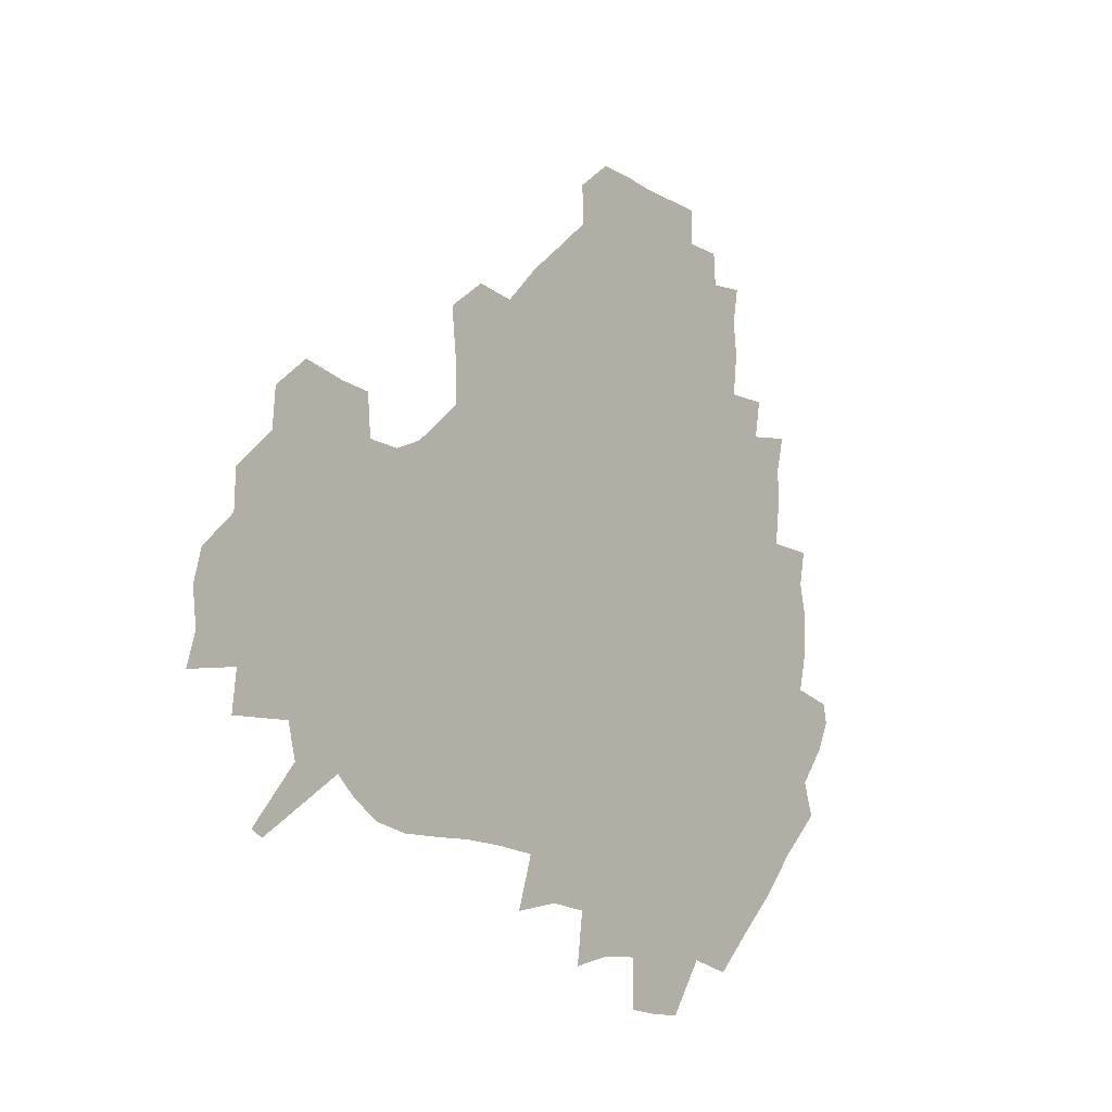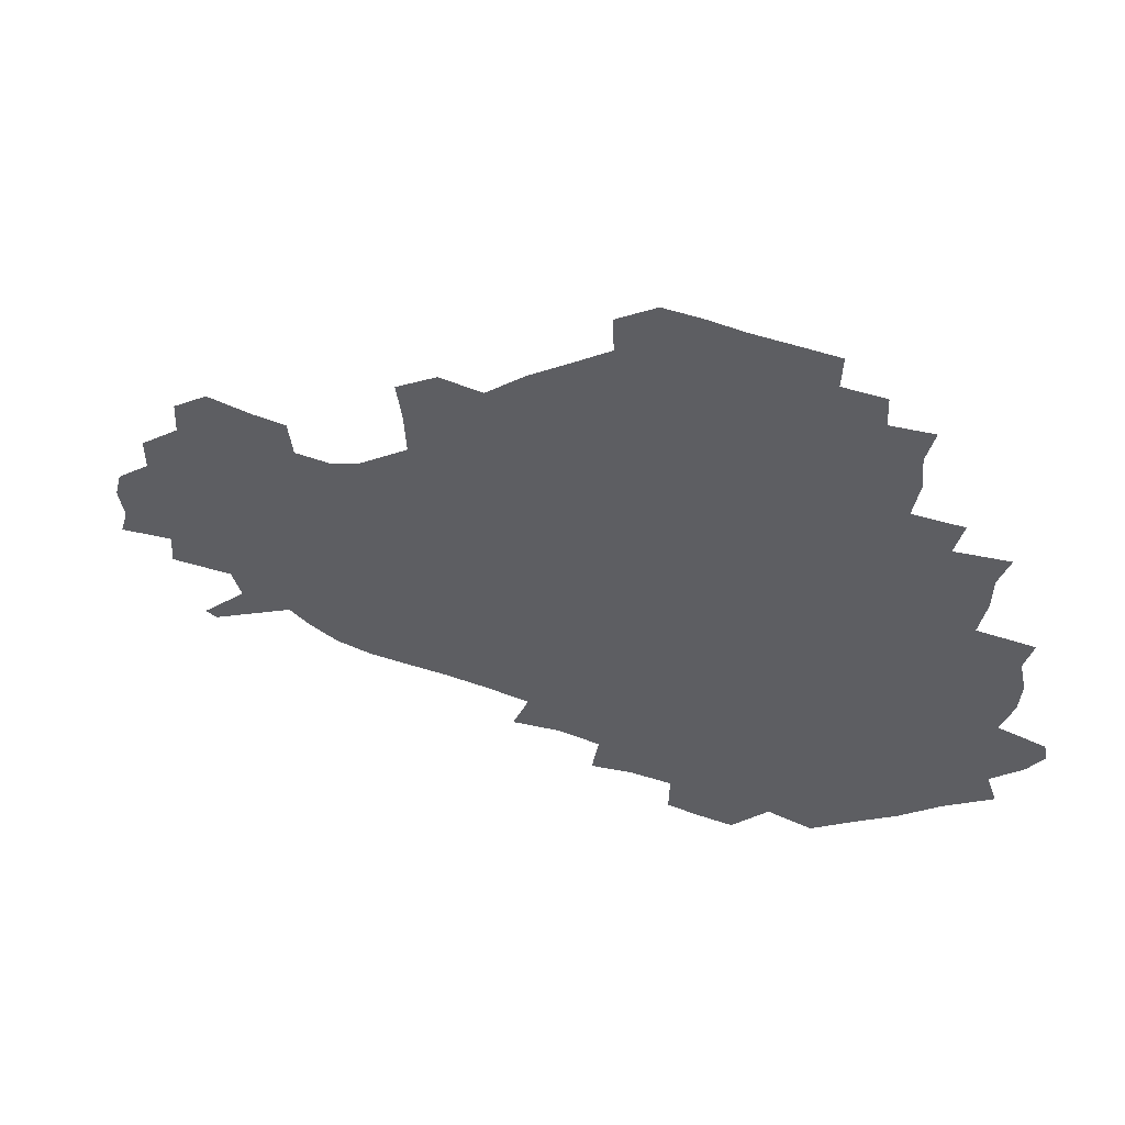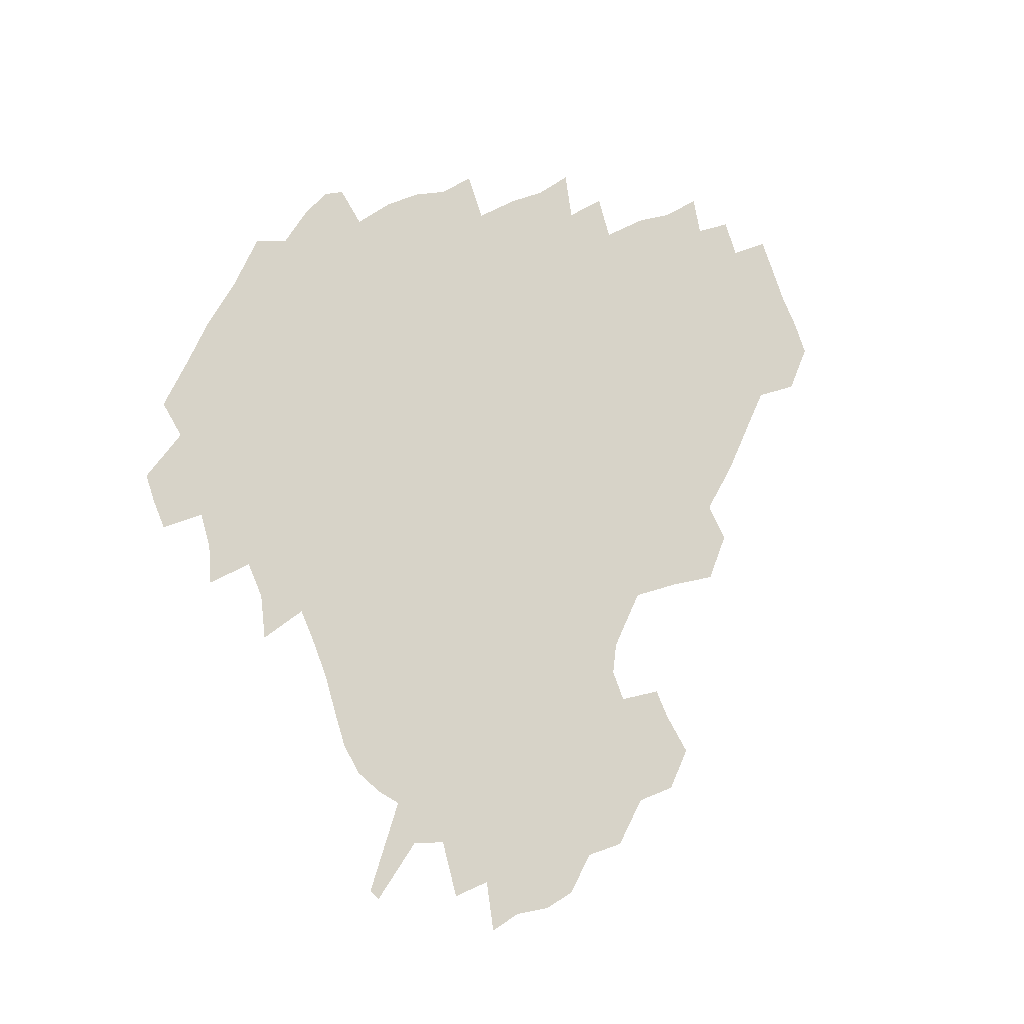
<metadata>
{"format":"obj","ext":"obj","renderer":"f3d","projection":"perspective","resolution":1024,"background":"white","views":[{"elev":-13.5,"azim":127.6,"up":"+Y"},{"elev":57.5,"azim":-160.9,"up":"+Y"},{"elev":76.9,"azim":71.6,"up":"+Z"}]}
</metadata>
<code>
v 238.5 187.2 0
v 232.3 199.6 0
v 233.9 207.8 0
v 246 158.1 0
v 250.6 171.7 0
v 252.1 184.6 0
v 253.8 197.7 0
v 252.5 211.4 0
v 248 228.9 0
v 247.5 244.1 0
v 250.4 258 0
v 247.4 272.6 0
v 265 139.9 0
v 270.8 154.8 0
v 272.8 168.9 0
v 274.1 182.7 0
v 270.7 197.3 0
v 270.9 211.2 0
v 271.2 226 0
v 272.9 241 0
v 271.2 256.4 0
v 269.2 272.4 0
v 266.7 290.7 0
v 266.8 305.4 0
v 262.8 320.5 0
v 280.8 121.5 0
v 286 138.4 0
v 290.8 153.9 0
v 291.8 167.9 0
v 289.6 182.2 0
v 288.6 196.5 0
v 288.8 210.7 0
v 287.1 225.6 0
v 288.7 239.9 0
v 289.2 254.5 0
v 287.7 269.8 0
v 285.6 286.3 0
v 284.7 301.9 0
v 283.6 316.6 0
v 280.5 332.8 0
v 298.3 104.7 0
v 301.5 122.7 0
v 304.3 138.9 0
v 306.1 153.7 0
v 306.6 167.6 0
v 305.8 181.6 0
v 305.3 195.9 0
v 304.3 210.4 0
v 304.3 224.9 0
v 303.4 239.5 0
v 305 253.5 0
v 303.9 268.6 0
v 302.1 284.8 0
v 299.6 301.6 0
v 300.4 316.1 0
v 299.9 331.6 0
v 297.6 349.7 0
v 299.2 363.6 0
v 296.3 379.3 0
v 314.7 88.15 0
v 316.3 106.7 0
v 317.9 123.5 0
v 319 138.8 0
v 320.3 153.7 0
v 320.8 167.6 0
v 320.4 181.5 0
v 319.8 195.7 0
v 319.9 209.9 0
v 320.2 224.2 0
v 320.1 238.6 0
v 319.1 253.6 0
v 317.9 269.1 0
v 317.3 284.4 0
v 316.3 300.2 0
v 314.5 316.7 0
v 316.2 330.8 0
v 316.1 346.1 0
v 315.4 361.3 0
v 312.8 376.9 0
v 313.5 390.6 0
v 333.1 91.78 0
v 332.8 108.6 0
v 333.1 124.3 0
v 333.8 139.5 0
v 334.1 153.7 0
v 334.6 167.8 0
v 334.6 181.6 0
v 334.7 195.6 0
v 334.1 209.9 0
v 334.3 224.1 0
v 334.6 238.1 0
v 333.2 253.6 0
v 334.3 267.4 0
v 332.5 284 0
v 331.1 300.4 0
v 331.3 315.5 0
v 331.4 330.4 0
v 331 345.9 0
v 330.8 360.8 0
v 330.3 375.7 0
v 329.9 390.2 0
v 329.6 405.1 0
v 348 69.63 0
v 347.2 91.65 0
v 347.1 109.1 0
v 347.9 125.8 0
v 348 140.1 0
v 348 153.9 0
v 348.2 167.9 0
v 348.2 181.8 0
v 348.6 195.6 0
v 348.5 209.8 0
v 348.8 223.8 0
v 348.5 238.3 0
v 349 252.3 0
v 348.3 267.7 0
v 346.8 284.8 0
v 346.6 299.8 0
v 346.3 315.3 0
v 346.5 330.2 0
v 346.2 345.5 0
v 345.8 360.7 0
v 346.5 375 0
v 344.9 390.9 0
v 345.4 405.1 0
v 361.8 69.54 0
v 361.3 92.84 0
v 361.3 109.6 0
v 361.6 126.4 0
v 361.6 140 0
v 361.6 153.8 0
v 361.7 167.8 0
v 361.8 181.8 0
v 362 195.9 0
v 362.3 210 0
v 362.4 224.3 0
v 362.5 238.5 0
v 362.8 252.6 0
v 363 266.4 0
v 361.1 285 0
v 360.8 301.6 0
v 361.1 315.6 0
v 360.9 331 0
v 361.3 345.4 0
v 361 360.5 0
v 361.4 375 0
v 361 390.2 0
v 360.9 404.9 0
v 376.1 70.45 0
v 375.8 90.12 0
v 375.5 109.7 0
v 374.9 127 0
v 375.3 140.2 0
v 375.3 153.9 0
v 375.5 167.8 0
v 375.6 181.9 0
v 375.8 196 0
v 376.1 210.3 0
v 376.2 224.6 0
v 376.4 238.6 0
v 377.3 251.9 0
v 376.9 266.8 0
v 376.3 282.9 0
v 375.2 301.4 0
v 375.6 316.4 0
v 375.7 331.2 0
v 376 345.4 0
v 376 360.3 0
v 376.1 375.3 0
v 375.9 390.6 0
v 375.8 405.8 0
v 392.9 89.26 0
v 390.4 109.3 0
v 390.2 124.5 0
v 389.2 140 0
v 388.9 154.4 0
v 389.4 168 0
v 389.4 182.3 0
v 389.6 196.2 0
v 390.1 210.6 0
v 390.1 224.9 0
v 390.5 238.6 0
v 390.8 252.5 0
v 390.8 267.6 0
v 390.6 283.5 0
v 390.3 299.9 0
v 390 317.2 0
v 390.5 331.6 0
v 390.8 346.1 0
v 390.8 360.8 0
v 391 376.2 0
v 390.9 390.9 0
v 390.8 405.7 0
v 410.4 84.62 0
v 407.6 105.2 0
v 405.2 123.8 0
v 404 139.3 0
v 403.6 153.9 0
v 402.9 168.8 0
v 402.7 182.9 0
v 403.2 196.7 0
v 403 210.8 0
v 403.9 224.9 0
v 404.1 238.8 0
v 404.3 252.3 0
v 404.7 266.8 0
v 405.1 282.1 0
v 405.2 298.5 0
v 405.6 314.6 0
v 405.7 330.4 0
v 405.8 346.2 0
v 406.1 362.4 0
v 405.7 376.5 0
v 406.4 392.6 0
v 424.8 106.6 0
v 421.6 123.4 0
v 419.8 138.4 0
v 417.6 154.4 0
v 417.6 168.4 0
v 417.9 182.4 0
v 418 196.6 0
v 417.6 211 0
v 417.6 225.1 0
v 418.4 239.2 0
v 417.9 252.8 0
v 418.4 266.7 0
v 419.2 282.4 0
v 419.6 297.2 0
v 420.4 315.4 0
v 420.9 331.2 0
v 421.1 347.1 0
v 420.9 362.8 0
v 445.3 102.1 0
v 438.5 123.2 0
v 434.3 139.4 0
v 432.8 154 0
v 432 168.4 0
v 432 182.5 0
v 432.4 196.6 0
v 432.3 210.9 0
v 431.5 225.4 0
v 431.8 239.3 0
v 432 253.2 0
v 432.6 267.4 0
v 433.6 282.6 0
v 434.4 298.1 0
v 435.1 313.7 0
v 436.1 331.1 0
v 436.7 348.7 0
v 457 124.5 0
v 452.5 138.7 0
v 450.2 153.1 0
v 447.6 168.2 0
v 447.6 182.1 0
v 448.7 196.1 0
v 445.7 211.8 0
v 445.6 225.6 0
v 445.8 239.5 0
v 446.4 253.5 0
v 447.1 267.8 0
v 448 282.4 0
v 449.1 297.9 0
v 450.9 315.1 0
v 452.2 332 0
v 474.6 124.9 0
v 469.7 138.8 0
v 466.1 153.4 0
v 465.8 167.1 0
v 463.8 181.9 0
v 464.2 195.8 0
v 462 211.1 0
v 460.8 225.5 0
v 461.1 239.6 0
v 461.4 253.7 0
v 461.2 267.6 0
v 463.4 282.5 0
v 465.6 299.3 0
v 466.5 315.7 0
v 469.4 333.8 0
v 491.9 124.1 0
v 483.9 140.1 0
v 483.2 153 0
v 480.6 167.5 0
v 480.5 181.4 0
v 478.9 196 0
v 477.6 210.6 0
v 475.2 225.5 0
v 475.6 239.4 0
v 477.8 253.5 0
v 479.8 268.2 0
v 483.2 283.3 0
v 483.9 302.4 0
v 486 320.5 0
v 508.3 123.6 0
v 499.3 140.4 0
v 498.2 153.2 0
v 495.2 168 0
v 494.9 181.5 0
v 492.4 196.7 0
v 491.3 210.8 0
v 490.3 224.9 0
v 492.4 238.6 0
v 495.2 252 0
v 503.4 265 0
v 522.9 126.1 0
v 514.2 141.9 0
v 510.9 155.3 0
v 509.2 168.9 0
v 507.2 183.1 0
v 505.9 197.2 0
v 504.6 211 0
v 502.8 224.4 0
v 505.1 236.7 0
v 508.3 248.9 0
v 515.7 259.3 0
v 534.9 132.9 0
v 529.6 143.9 0
v 524.9 156.8 0
v 523.1 169.5 0
v 521.6 183 0
v 521.3 196.6 0
v 519.4 210.6 0
v 519.1 223.4 0
v 518.3 235.7 0
v 520.3 246.5 0
v 529.8 259.6 0
v 531.4 276.4 0
v 543 140 0
v 542.2 147.5 0
v 539.4 157.8 0
v 537.6 170.1 0
v 534.6 183.6 0
v 534.7 196.4 0
v 536.5 209.3 0
v 534.8 222.4 0
v 536.7 235.4 0
v 539 248.4 0
v 541.7 262.2 0
v 544.8 277.2 0
v 578.6 114.9 0
v 551.7 145.9 0
v 555.3 155.7 0
v 554 169.5 0
v 553.7 182.3 0
v 555.6 195.5 0
v 555.7 209.3 0
v 555.5 223.2 0
v 558.8 237.1 0
v 555.7 250.6 0
v 558 264.4 0
v 563.2 280.4 0
v 583.5 117.3 0
v 563.9 141.5 0
v 567.6 154.8 0
v 571.1 168.6 0
v 570 181.8 0
v 570.3 195 0
v 571.3 209 0
v 573.6 222.9 0
v 576 236.7 0
v 578.8 251.5 0
v 577.7 267.5 0
v 593.9 152.8 0
v 592.3 168.8 0
v 588.1 181.6 0
v 584.2 195 0
v 590.1 206.8 0
v 595.6 219.7 0
v 595.3 235.2 0
v 614.8 164.7 0
v 611.1 177.9 0
v 613 192.4 0
v 609.7 205.5 0
f 5 6 1
f 1 6 2
f 6 7 2
f 2 7 3
f 7 8 3
f 13 14 4
f 4 14 5
f 14 15 5
f 5 15 6
f 15 16 6
f 6 16 7
f 16 17 7
f 7 17 8
f 17 18 8
f 8 18 9
f 18 19 9
f 9 19 10
f 19 20 10
f 10 20 11
f 20 21 11
f 11 21 12
f 21 22 12
f 26 27 13
f 13 27 14
f 27 28 14
f 14 28 15
f 28 29 15
f 15 29 16
f 29 30 16
f 16 30 17
f 30 31 17
f 17 31 18
f 31 32 18
f 18 32 19
f 32 33 19
f 19 33 20
f 33 34 20
f 20 34 21
f 34 35 21
f 21 35 22
f 35 36 22
f 22 36 23
f 36 37 23
f 23 37 24
f 37 38 24
f 24 38 25
f 38 39 25
f 41 42 26
f 26 42 27
f 42 43 27
f 27 43 28
f 43 44 28
f 28 44 29
f 44 45 29
f 29 45 30
f 45 46 30
f 30 46 31
f 46 47 31
f 31 47 32
f 47 48 32
f 32 48 33
f 48 49 33
f 33 49 34
f 49 50 34
f 34 50 35
f 50 51 35
f 35 51 36
f 51 52 36
f 36 52 37
f 52 53 37
f 37 53 38
f 53 54 38
f 38 54 39
f 54 55 39
f 39 55 40
f 55 56 40
f 60 61 41
f 41 61 42
f 61 62 42
f 42 62 43
f 62 63 43
f 43 63 44
f 63 64 44
f 44 64 45
f 64 65 45
f 45 65 46
f 65 66 46
f 46 66 47
f 66 67 47
f 47 67 48
f 67 68 48
f 48 68 49
f 68 69 49
f 49 69 50
f 69 70 50
f 50 70 51
f 70 71 51
f 51 71 52
f 71 72 52
f 52 72 53
f 72 73 53
f 53 73 54
f 73 74 54
f 54 74 55
f 74 75 55
f 55 75 56
f 75 76 56
f 56 76 57
f 76 77 57
f 57 77 58
f 77 78 58
f 58 78 59
f 78 79 59
f 60 81 61
f 81 82 61
f 61 82 62
f 82 83 62
f 62 83 63
f 83 84 63
f 63 84 64
f 84 85 64
f 64 85 65
f 85 86 65
f 65 86 66
f 86 87 66
f 66 87 67
f 87 88 67
f 67 88 68
f 88 89 68
f 68 89 69
f 89 90 69
f 69 90 70
f 90 91 70
f 70 91 71
f 91 92 71
f 71 92 72
f 92 93 72
f 72 93 73
f 93 94 73
f 73 94 74
f 94 95 74
f 74 95 75
f 95 96 75
f 75 96 76
f 96 97 76
f 76 97 77
f 97 98 77
f 77 98 78
f 98 99 78
f 78 99 79
f 99 100 79
f 79 100 80
f 100 101 80
f 103 104 81
f 81 104 82
f 104 105 82
f 82 105 83
f 105 106 83
f 83 106 84
f 106 107 84
f 84 107 85
f 107 108 85
f 85 108 86
f 108 109 86
f 86 109 87
f 109 110 87
f 87 110 88
f 110 111 88
f 88 111 89
f 111 112 89
f 89 112 90
f 112 113 90
f 90 113 91
f 113 114 91
f 91 114 92
f 114 115 92
f 92 115 93
f 115 116 93
f 93 116 94
f 116 117 94
f 94 117 95
f 117 118 95
f 95 118 96
f 118 119 96
f 96 119 97
f 119 120 97
f 97 120 98
f 120 121 98
f 98 121 99
f 121 122 99
f 99 122 100
f 122 123 100
f 100 123 101
f 123 124 101
f 101 124 102
f 124 125 102
f 103 126 104
f 126 127 104
f 104 127 105
f 127 128 105
f 105 128 106
f 128 129 106
f 106 129 107
f 129 130 107
f 107 130 108
f 130 131 108
f 108 131 109
f 131 132 109
f 109 132 110
f 132 133 110
f 110 133 111
f 133 134 111
f 111 134 112
f 134 135 112
f 112 135 113
f 135 136 113
f 113 136 114
f 136 137 114
f 114 137 115
f 137 138 115
f 115 138 116
f 138 139 116
f 116 139 117
f 139 140 117
f 117 140 118
f 140 141 118
f 118 141 119
f 141 142 119
f 119 142 120
f 142 143 120
f 120 143 121
f 143 144 121
f 121 144 122
f 144 145 122
f 122 145 123
f 145 146 123
f 123 146 124
f 146 147 124
f 124 147 125
f 147 148 125
f 126 149 127
f 149 150 127
f 127 150 128
f 150 151 128
f 128 151 129
f 151 152 129
f 129 152 130
f 152 153 130
f 130 153 131
f 153 154 131
f 131 154 132
f 154 155 132
f 132 155 133
f 155 156 133
f 133 156 134
f 156 157 134
f 134 157 135
f 157 158 135
f 135 158 136
f 158 159 136
f 136 159 137
f 159 160 137
f 137 160 138
f 160 161 138
f 138 161 139
f 161 162 139
f 139 162 140
f 162 163 140
f 140 163 141
f 163 164 141
f 141 164 142
f 164 165 142
f 142 165 143
f 165 166 143
f 143 166 144
f 166 167 144
f 144 167 145
f 167 168 145
f 145 168 146
f 168 169 146
f 146 169 147
f 169 170 147
f 147 170 148
f 170 171 148
f 150 172 151
f 172 173 151
f 151 173 152
f 173 174 152
f 152 174 153
f 174 175 153
f 153 175 154
f 175 176 154
f 154 176 155
f 176 177 155
f 155 177 156
f 177 178 156
f 156 178 157
f 178 179 157
f 157 179 158
f 179 180 158
f 158 180 159
f 180 181 159
f 159 181 160
f 181 182 160
f 160 182 161
f 182 183 161
f 161 183 162
f 183 184 162
f 162 184 163
f 184 185 163
f 163 185 164
f 185 186 164
f 164 186 165
f 186 187 165
f 165 187 166
f 187 188 166
f 166 188 167
f 188 189 167
f 167 189 168
f 189 190 168
f 168 190 169
f 190 191 169
f 169 191 170
f 191 192 170
f 170 192 171
f 192 193 171
f 172 194 173
f 194 195 173
f 173 195 174
f 195 196 174
f 174 196 175
f 196 197 175
f 175 197 176
f 197 198 176
f 176 198 177
f 198 199 177
f 177 199 178
f 199 200 178
f 178 200 179
f 200 201 179
f 179 201 180
f 201 202 180
f 180 202 181
f 202 203 181
f 181 203 182
f 203 204 182
f 182 204 183
f 204 205 183
f 183 205 184
f 205 206 184
f 184 206 185
f 206 207 185
f 185 207 186
f 207 208 186
f 186 208 187
f 208 209 187
f 187 209 188
f 209 210 188
f 188 210 189
f 210 211 189
f 189 211 190
f 211 212 190
f 190 212 191
f 212 213 191
f 191 213 192
f 213 214 192
f 192 214 193
f 195 215 196
f 215 216 196
f 196 216 197
f 216 217 197
f 197 217 198
f 217 218 198
f 198 218 199
f 218 219 199
f 199 219 200
f 219 220 200
f 200 220 201
f 220 221 201
f 201 221 202
f 221 222 202
f 202 222 203
f 222 223 203
f 203 223 204
f 223 224 204
f 204 224 205
f 224 225 205
f 205 225 206
f 225 226 206
f 206 226 207
f 226 227 207
f 207 227 208
f 227 228 208
f 208 228 209
f 228 229 209
f 209 229 210
f 229 230 210
f 210 230 211
f 230 231 211
f 211 231 212
f 231 232 212
f 212 232 213
f 215 233 216
f 233 234 216
f 216 234 217
f 234 235 217
f 217 235 218
f 235 236 218
f 218 236 219
f 236 237 219
f 219 237 220
f 237 238 220
f 220 238 221
f 238 239 221
f 221 239 222
f 239 240 222
f 222 240 223
f 240 241 223
f 223 241 224
f 241 242 224
f 224 242 225
f 242 243 225
f 225 243 226
f 243 244 226
f 226 244 227
f 244 245 227
f 227 245 228
f 245 246 228
f 228 246 229
f 246 247 229
f 229 247 230
f 247 248 230
f 230 248 231
f 248 249 231
f 231 249 232
f 234 250 235
f 250 251 235
f 235 251 236
f 251 252 236
f 236 252 237
f 252 253 237
f 237 253 238
f 253 254 238
f 238 254 239
f 254 255 239
f 239 255 240
f 255 256 240
f 240 256 241
f 256 257 241
f 241 257 242
f 257 258 242
f 242 258 243
f 258 259 243
f 243 259 244
f 259 260 244
f 244 260 245
f 260 261 245
f 245 261 246
f 261 262 246
f 246 262 247
f 262 263 247
f 247 263 248
f 263 264 248
f 248 264 249
f 250 265 251
f 265 266 251
f 251 266 252
f 266 267 252
f 252 267 253
f 267 268 253
f 253 268 254
f 268 269 254
f 254 269 255
f 269 270 255
f 255 270 256
f 270 271 256
f 256 271 257
f 271 272 257
f 257 272 258
f 272 273 258
f 258 273 259
f 273 274 259
f 259 274 260
f 274 275 260
f 260 275 261
f 275 276 261
f 261 276 262
f 276 277 262
f 262 277 263
f 277 278 263
f 263 278 264
f 278 279 264
f 265 280 266
f 280 281 266
f 266 281 267
f 281 282 267
f 267 282 268
f 282 283 268
f 268 283 269
f 283 284 269
f 269 284 270
f 284 285 270
f 270 285 271
f 285 286 271
f 271 286 272
f 286 287 272
f 272 287 273
f 287 288 273
f 273 288 274
f 288 289 274
f 274 289 275
f 289 290 275
f 275 290 276
f 290 291 276
f 276 291 277
f 291 292 277
f 277 292 278
f 292 293 278
f 278 293 279
f 280 294 281
f 294 295 281
f 281 295 282
f 295 296 282
f 282 296 283
f 296 297 283
f 283 297 284
f 297 298 284
f 284 298 285
f 298 299 285
f 285 299 286
f 299 300 286
f 286 300 287
f 300 301 287
f 287 301 288
f 301 302 288
f 288 302 289
f 302 303 289
f 289 303 290
f 303 304 290
f 290 304 291
f 294 305 295
f 305 306 295
f 295 306 296
f 306 307 296
f 296 307 297
f 307 308 297
f 297 308 298
f 308 309 298
f 298 309 299
f 309 310 299
f 299 310 300
f 310 311 300
f 300 311 301
f 311 312 301
f 301 312 302
f 312 313 302
f 302 313 303
f 313 314 303
f 303 314 304
f 314 315 304
f 305 316 306
f 316 317 306
f 306 317 307
f 317 318 307
f 307 318 308
f 318 319 308
f 308 319 309
f 319 320 309
f 309 320 310
f 320 321 310
f 310 321 311
f 321 322 311
f 311 322 312
f 322 323 312
f 312 323 313
f 323 324 313
f 313 324 314
f 324 325 314
f 314 325 315
f 325 326 315
f 316 328 317
f 328 329 317
f 317 329 318
f 329 330 318
f 318 330 319
f 330 331 319
f 319 331 320
f 331 332 320
f 320 332 321
f 332 333 321
f 321 333 322
f 333 334 322
f 322 334 323
f 334 335 323
f 323 335 324
f 335 336 324
f 324 336 325
f 336 337 325
f 325 337 326
f 337 338 326
f 326 338 327
f 338 339 327
f 328 340 329
f 340 341 329
f 329 341 330
f 341 342 330
f 330 342 331
f 342 343 331
f 331 343 332
f 343 344 332
f 332 344 333
f 344 345 333
f 333 345 334
f 345 346 334
f 334 346 335
f 346 347 335
f 335 347 336
f 347 348 336
f 336 348 337
f 348 349 337
f 337 349 338
f 349 350 338
f 338 350 339
f 350 351 339
f 340 352 341
f 352 353 341
f 341 353 342
f 353 354 342
f 342 354 343
f 354 355 343
f 343 355 344
f 355 356 344
f 344 356 345
f 356 357 345
f 345 357 346
f 357 358 346
f 346 358 347
f 358 359 347
f 347 359 348
f 359 360 348
f 348 360 349
f 360 361 349
f 349 361 350
f 361 362 350
f 350 362 351
f 354 363 355
f 363 364 355
f 355 364 356
f 364 365 356
f 356 365 357
f 365 366 357
f 357 366 358
f 366 367 358
f 358 367 359
f 367 368 359
f 359 368 360
f 368 369 360
f 360 369 361
f 364 370 365
f 370 371 365
f 365 371 366
f 371 372 366
f 366 372 367
f 372 373 367
f 367 373 368

</code>
